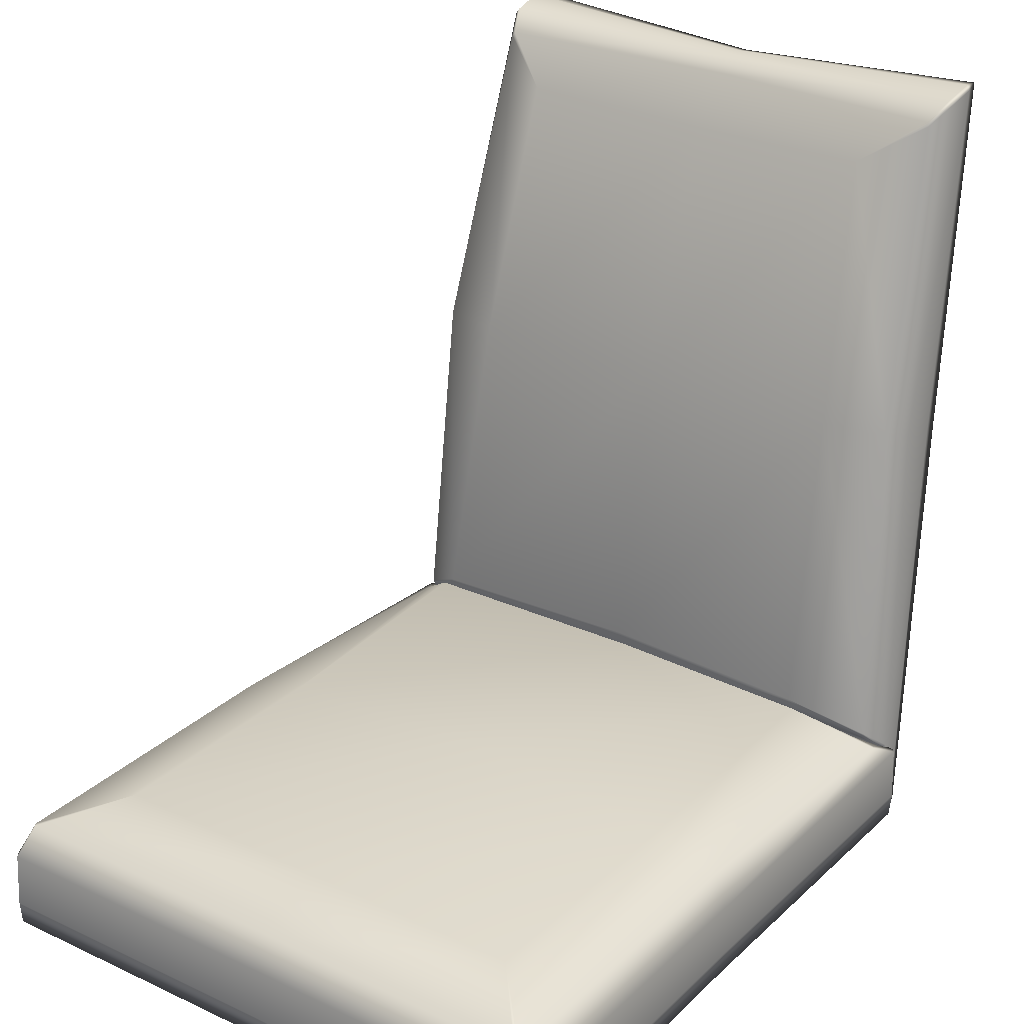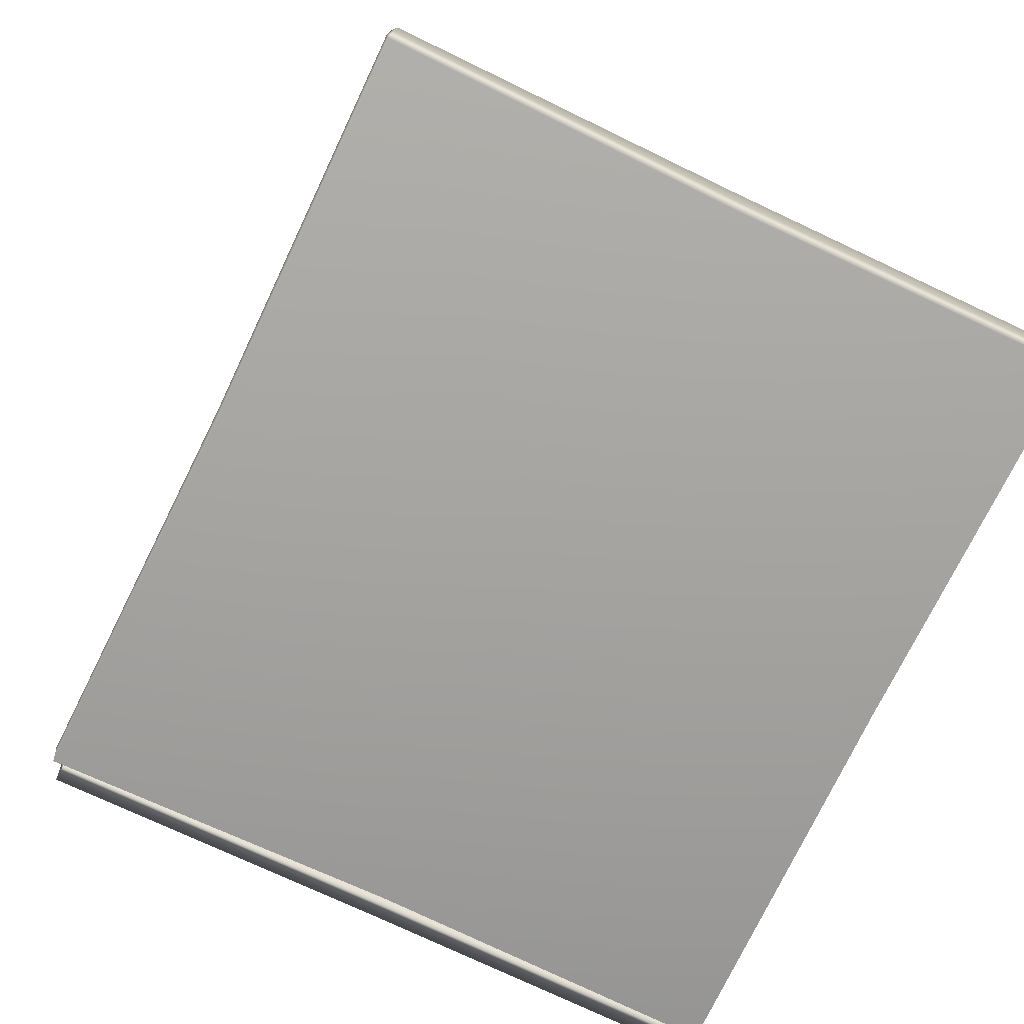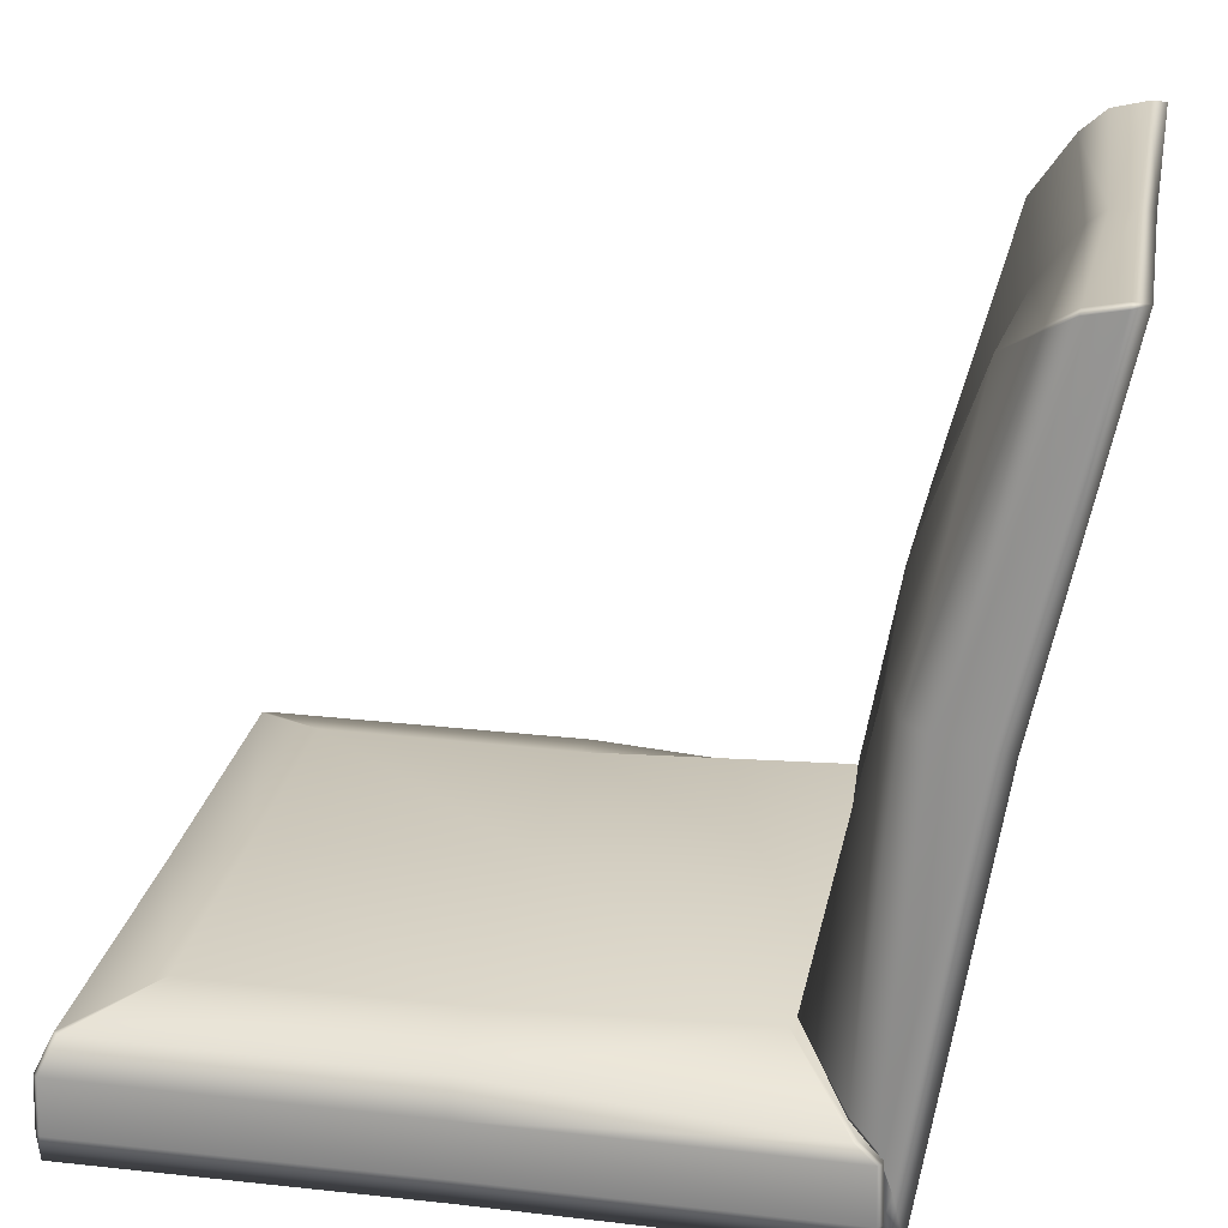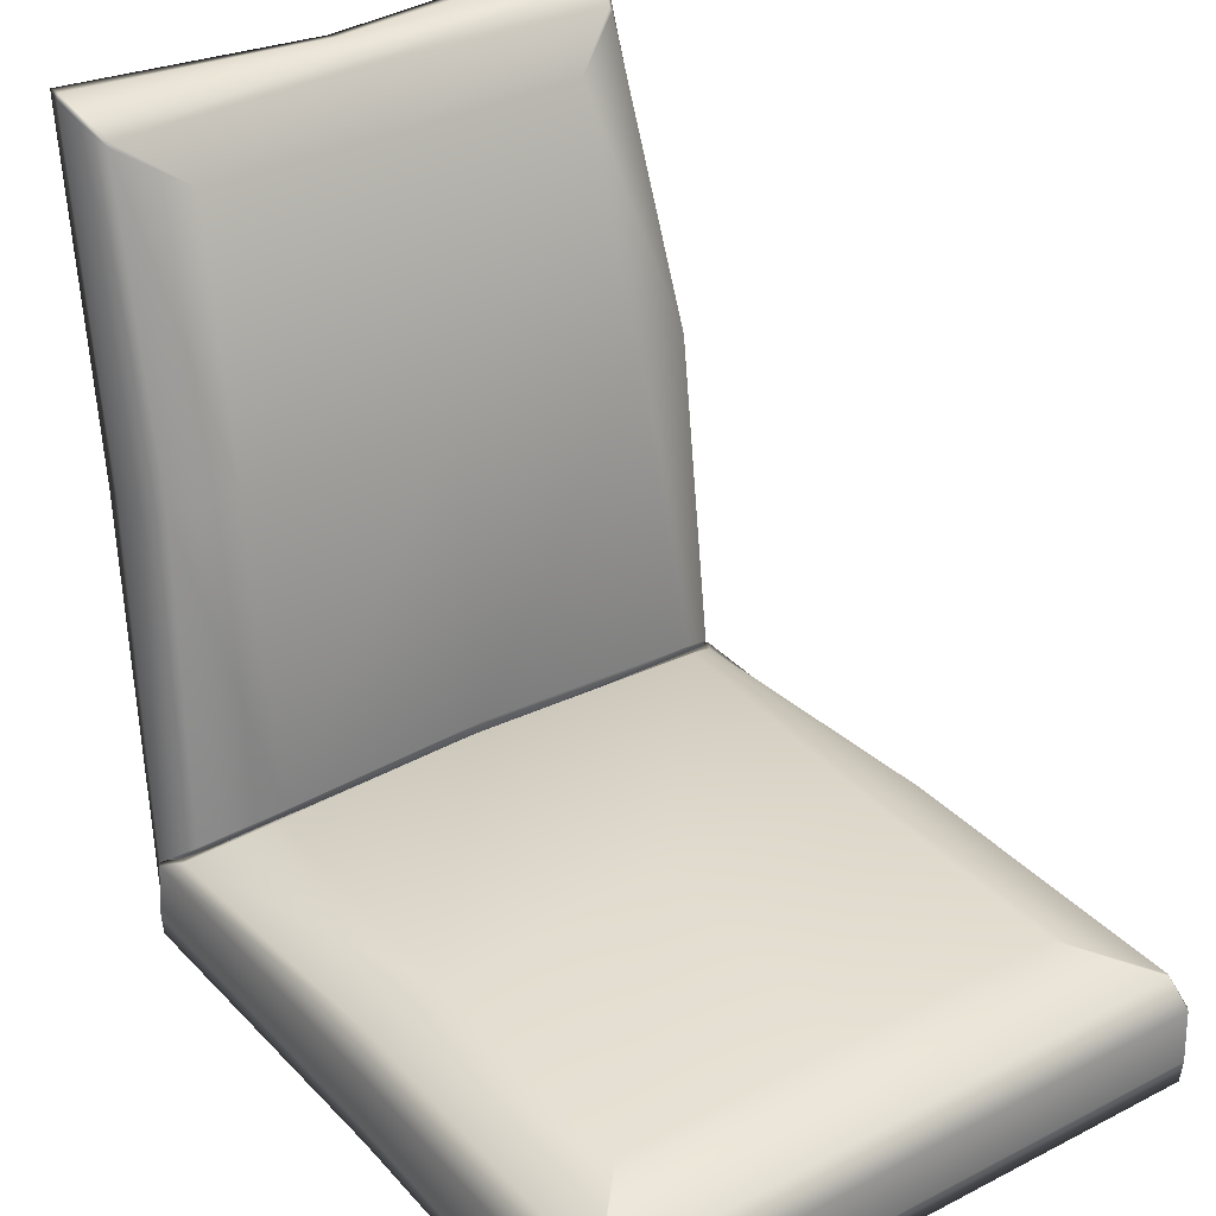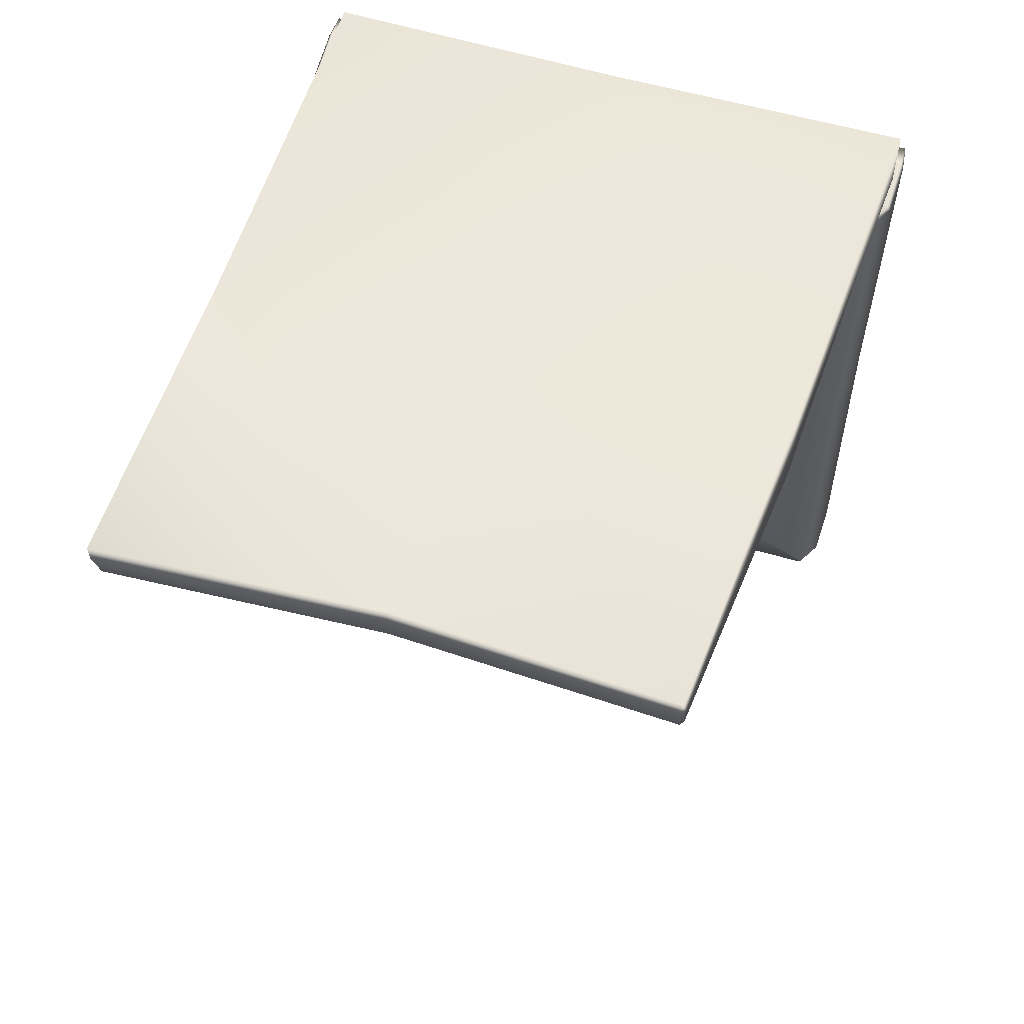
<metadata>
{"format":"obj","ext":"obj","renderer":"f3d","projection":"perspective","resolution":1024,"background":"white","views":[{"elev":27.7,"azim":35.8,"up":"+Z"},{"elev":-73.0,"azim":-25.7,"up":"+Z"},{"elev":24.5,"azim":100.4,"up":"+Z"},{"elev":33.6,"azim":-35.5,"up":"+Z"},{"elev":58.6,"azim":16.8,"up":"+Y"}]}
</metadata>
<code>
o MeshChair_303_0_GeomSubset_0
v 0.1716 0.2522 0.4029
v 0.01119 0.2587 0.3988
v 0.01089 0.2723 0.3996
v 0.1723 0.2731 0.4071
v 0.1727 0.2819 0.4064
v 0.0106 0.281 0.3979
v 0.01135 0.248 0.3909
v 0.1647 0.2372 0.3918
v -0.1534 0.273 0.4057
v -0.1515 0.2737 0.4088
v -0.1501 0.2528 0.4041
v -0.152 0.2521 0.4009
v -0.1522 0.2825 0.4082
v -0.1651 0.226 0.1984
v -0.1646 0.1998 0.2028
v -0.1635 0.238 0.1965
v -0.1445 0.2372 0.3903
v -0.1429 0.2378 0.3926
v -0.1569 0.1841 0.2056
v 0.1995 0.192 -0.03682
v 0.1973 0.1844 -0.06538
v 0.1944 0.1834 -0.0183
v 0.1966 0.184 -0.01528
v 0.1883 0.1684 -0.002497
v 0.1865 0.168 -0.005034
v 0.1474 0.138 0.025
v 0.1409 0.1738 0.2074
v 0.01137 0.1447 0.02521
v 0.0114 0.1707 0.209
v 0.1797 0.184 0.2055
v 0.1305 0.2147 0.3661
v 0.1663 0.2366 0.3894
v 0.01147 0.239 0.1955
v -0.1764 0.1987 -0.06563
v 0.01178 0.1989 -0.06315
v -0.1248 0.1382 0.025
v -0.1181 0.174 0.2074
v -0.1641 0.1683 -0.00513
v -0.1659 0.1688 -0.002597
v 0.0114 0.1685 -0.004402
v -0.1743 0.1844 -0.01542
v -0.1722 0.1838 -0.01844
v 0.01143 0.1839 -0.01717
v 0.01162 0.1849 -0.06347
v -0.1757 0.1847 -0.06558
v -0.1778 0.1924 -0.03701
v 0.1978 0.1983 -0.06542
v 0.1874 0.2261 0.1979
v 0.1872 0.2 0.2026
v 0.1742 0.2724 0.4039
v 0.1855 0.2381 0.1958
v 0.1735 0.2515 0.3997
v -0.1084 0.2149 0.367
v 0.01137 0.2252 0.3603
v 0.2007 0.1869 -0.01881
v 0.01117 0.1866 -0.02956
v 0.01079 0.1871 -0.05236
v 0.2015 0.1881 -0.05345
v 0.202 0.186 -0.06921
v 0.01044 0.1848 -0.06794
v 0.01138 0.1942 -0.02354
v 0.1926 0.1741 -0.01287
v -0.1833 0.1872 -0.05317
v -0.1811 0.1899 -0.05315
v -0.1794 0.1884 -0.01872
v -0.1817 0.1857 -0.01874
v -0.182 0.188 -0.06881
v -0.1806 -0.02433 -0.05268
v -0.1799 -0.02472 -0.01839
v -0.1827 -0.2357 -0.05326
v -0.1788 -0.02405 -0.06831
v -0.1812 -0.2364 -0.06898
v -0.1804 -0.2384 -0.05326
v -0.1813 -0.2344 -0.01869
v -0.1725 -0.2252 0.002236
v -0.1706 -0.2275 0.002238
v -0.1791 -0.2371 -0.01869
v -0.1716 -0.0248 0.002212
v -0.1728 0.1731 -0.01284
v 0.2033 -0.2359 -0.05333
v 0.2011 -0.2387 -0.05333
v 0.2003 -0.2375 -0.01873
v 0.2025 -0.2347 -0.01873
v 0.2016 -0.2366 -0.06906
v 0.2022 -0.02518 -0.05346
v 0.202 -0.02525 -0.01907
v 0.2038 0.1854 -0.05346
v 0.2002 -0.02504 -0.06911
v 0.203 0.1842 -0.01882
v 0.194 -0.2256 0.002189
v 0.1921 -0.2279 0.002179
v 0.1945 0.1719 -0.01286
v 0.1939 -0.02524 0.001926
v 0.01117 -0.02502 -0.06996
v 0.01128 -0.2344 -0.06896
v 0.01118 -0.02502 0.02693
v 0.01099 -0.1803 0.01514
v -0.1299 -0.1804 0.01577
v -0.1294 -0.02485 0.0152
v 0.01094 -0.2271 0.001975
v 0.1517 -0.1807 0.01558
v 0.01138 0.1516 0.01272
v -0.1301 0.1354 0.02193
v -0.1709 0.1754 -0.01283
v 0.01094 -0.2362 -0.01875
v 0.01113 -0.2367 -0.05323
v 0.1518 -0.02519 0.01514
v 0.1521 0.1345 0.02149
v -0.1676 -0.2562 -0.2528
v -0.2073 -0.2801 -0.4055
v -0.2254 -0.2801 -0.4055
v -0.1925 -0.2562 -0.2529
v -0.1257 -0.2308 -0.06625
v -0.157 -0.2309 -0.0664
v -0.1565 -0.1894 -0.06419
v -0.1252 -0.1892 -0.06405
v -0.1254 -0.2273 -0.06419
v -0.1567 -0.2274 -0.06434
v -0.1626 -0.2311 -0.0647
v -0.1672 -0.2353 -0.09224
v -0.1684 0.1689 -0.09202
v -0.1634 0.1642 -0.06459
v -0.1676 0.169 -0.09256
v -0.1664 -0.2354 -0.09279
v 0.1491 -0.1895 -0.06421
v 0.1802 -0.1896 -0.06429
v 0.1803 -0.2276 -0.06443
v 0.1491 -0.2275 -0.06436
v 0.1495 0.1587 -0.06437
v 0.1807 0.1587 -0.06444
v 0.1805 0.1207 -0.0643
v 0.1494 0.1207 -0.06423
v -0.1576 0.1607 -0.06422
v -0.1263 0.1605 -0.06405
v -0.1261 0.1224 -0.06388
v -0.1575 0.1226 -0.06404
v 0.1763 -0.2222 -0.2536
v 0.2011 -0.2548 -0.4072
v 0.2192 -0.2548 -0.4072
v 0.2011 -0.2222 -0.2537
v 0.1493 -0.1866 -0.06625
v 0.1804 -0.1867 -0.06633
v -0.1568 -0.1864 -0.06622
v -0.1595 -0.1896 -0.06625
v -0.1596 -0.2277 -0.0664
v -0.124 0.1608 -0.06608
v -0.1266 0.164 -0.0661
v -0.1606 0.161 -0.06628
v -0.158 0.1642 -0.06628
v 0.1807 0.1178 -0.06634
v 0.1834 0.121 -0.06635
v 0.1809 0.1622 -0.06651
v 0.1835 0.159 -0.0665
v 0.1467 -0.2278 -0.06641
v 0.1493 -0.231 -0.06642
v 0.1466 -0.1898 -0.06626
v 0.1831 -0.2279 -0.06649
v 0.1805 -0.2311 -0.0665
v -0.1578 0.1197 -0.06607
v -0.1605 0.1229 -0.0661
v 0.1831 -0.1899 -0.06634
v 0.2031 -0.2247 -0.2537
v 0.2207 -0.2567 -0.4072
v -0.1238 0.1227 -0.0659
v -0.1265 0.1195 -0.0659
v -0.1229 -0.1895 -0.06608
v -0.1255 -0.1863 -0.06608
v -0.1231 -0.2276 -0.06623
v 0.1471 0.159 -0.06642
v 0.1497 0.1622 -0.06643
v 0.1747 0.1838 -0.2542
v 0.1768 0.1862 -0.2542
v 0.2002 0.2197 -0.4081
v 0.2017 0.2216 -0.4081
v 0.1469 0.1209 -0.06627
v 0.1496 0.1177 -0.06627
v -0.1927 0.1876 -0.2484
v -0.2249 0.2223 -0.3967
v -0.2064 0.2223 -0.3967
v -0.1676 0.1875 -0.2483
v -0.2078 0.2204 -0.3981
v -0.2241 0.2204 -0.3981
v 0.2011 -0.2566 -0.2538
v 0.2191 -0.2806 -0.4072
v 0.2011 -0.2805 -0.4072
v 0.1763 -0.2565 -0.2537
v 0.2023 -0.2786 -0.4086
v 0.2183 -0.2786 -0.4086
v -0.2087 -0.2782 -0.4069
v -0.2083 -0.2777 -0.4069
v -0.2083 -0.2573 -0.4069
v -0.2086 -0.2568 -0.4069
v -0.2247 -0.2781 -0.4069
v -0.2246 -0.2568 -0.4069
v -0.225 -0.2572 -0.4069
v -0.225 -0.2777 -0.4069
v -0.2072 -0.2543 -0.4055
v -0.2057 -0.2561 -0.4055
v -0.2057 -0.2782 -0.4055
v -0.2254 -0.2543 -0.4055
v -0.2269 -0.2561 -0.4055
v -0.1923 -0.2218 -0.2528
v -0.1675 -0.2218 -0.2527
v -0.1947 0.1555 -0.2483
v -0.2264 0.1979 -0.3967
v -0.2264 0.2204 -0.3967
v -0.1948 0.1851 -0.2484
v -0.1946 -0.2537 -0.2529
v -0.2269 -0.2782 -0.4055
v 0.2015 0.1519 -0.2541
v 0.2197 0.1959 -0.4081
v 0.2017 0.1959 -0.4081
v 0.1767 0.1519 -0.2541
v -0.1655 0.185 -0.2483
v -0.2048 0.2204 -0.3967
v -0.2049 0.1979 -0.3967
v -0.1655 0.1553 -0.2482
v -0.1944 -0.2243 -0.2528
v 0.2032 -0.2541 -0.2538
v 0.2207 -0.2787 -0.4072
v 0.2187 -0.2782 -0.4086
v 0.2187 -0.2578 -0.4086
v 0.1746 0.1544 -0.2541
v 0.2002 0.1978 -0.4081
v -0.1594 0.1607 -0.09257
v -0.1582 -0.2272 -0.09279
v -0.1585 0.159 -0.09202
v -0.1577 0.1599 -0.09202
v -0.1574 -0.2255 -0.09224
v -0.1565 -0.2263 -0.09224
v 0.1851 -0.2356 -0.09291
v 0.1769 -0.2274 -0.0929
v 0.1753 -0.2265 -0.07438
v 0.1761 -0.2257 -0.07438
v 0.1765 0.1567 -0.0744
v 0.1756 0.1576 -0.0744
v -0.1565 -0.2263 -0.07426
v -0.1576 0.1599 -0.07405
v -0.1573 -0.2255 -0.07426
v -0.1585 0.159 -0.07405
v 0.1836 0.1624 -0.0648
v 0.1863 0.1665 -0.09238
v 0.1859 -0.2355 -0.09236
v 0.1832 -0.2313 -0.06479
v 0.1823 -0.2322 -0.06479
v 0.1851 -0.2363 -0.09237
v 0.1855 0.1674 -0.09238
v 0.1855 0.1666 -0.09293
v 0.1827 0.1633 -0.0648
v -0.1663 -0.2362 -0.09224
v -0.1618 -0.232 -0.0647
v -0.1625 0.1651 -0.06459
v 0.2183 -0.2574 -0.4086
v 0.2024 -0.2574 -0.4086
v 0.202 -0.2578 -0.4086
v 0.202 -0.2782 -0.4086
v 0.1996 -0.2787 -0.4072
v 0.1996 -0.2567 -0.4072
v 0.1742 -0.254 -0.2537
v 0.1742 -0.2247 -0.2536
v 0.2036 0.1838 -0.2542
v 0.2213 0.2197 -0.4081
v 0.2212 0.1977 -0.4081
v 0.2036 0.1544 -0.2541
v 0.2192 0.1989 -0.4095
v 0.2192 0.2192 -0.4095
v -0.1655 -0.2537 -0.2528
v -0.1654 -0.2243 -0.2527
v 0.2189 0.1984 -0.4095
v 0.2189 0.2196 -0.4095
v 0.203 0.2197 -0.4095
v 0.2029 0.1985 -0.4095
v 0.2026 0.1989 -0.4095
v 0.2026 0.2192 -0.4095
v 0.2197 0.2216 -0.4081
v 0.2016 0.1862 -0.2542
v -0.1676 0.1529 -0.2482
v -0.2064 0.196 -0.3967
v -0.2249 0.196 -0.3967
v -0.1926 0.153 -0.2483
v -0.2078 0.1986 -0.3981
v -0.2074 0.199 -0.3981
v -0.2074 0.2199 -0.3981
v -0.2242 0.1986 -0.3981
v -0.2245 0.2199 -0.3981
v -0.2246 0.1991 -0.3981
v -0.1675 0.1698 -0.09202
v 0.1752 -0.2265 -0.09235
v 0.1765 0.1568 -0.09238
v 0.1761 -0.2256 -0.09235
v 0.1773 0.1585 -0.09293
v 0.1756 0.1576 -0.09238
f 1 3 2
f 1 4 3
f 5 3 4
f 5 6 3
f 1 2 7
f 1 7 8
f 9 11 10
f 9 12 11
f 10 13 9
f 12 9 14
f 13 14 9
f 12 14 15
f 13 16 14
f 11 12 17
f 11 17 18
f 12 19 17
f 12 15 19
f 20 22 21
f 20 23 22
f 22 23 24
f 22 24 25
f 24 26 25
f 24 27 26
f 27 28 26
f 27 29 28
f 24 30 27
f 30 31 27
f 30 32 31
f 33 34 16
f 33 35 34
f 29 36 28
f 29 37 36
f 38 28 36
f 38 36 39
f 38 40 28
f 19 36 37
f 19 39 36
f 40 26 28
f 40 25 26
f 41 38 39
f 41 42 38
f 42 40 38
f 43 25 40
f 42 43 40
f 42 44 43
f 42 45 44
f 41 45 42
f 43 44 21
f 43 21 22
f 43 22 25
f 41 46 45
f 20 21 47
f 47 48 20
f 23 20 48
f 23 48 49
f 49 48 50
f 51 50 48
f 47 51 48
f 51 5 50
f 49 50 52
f 49 52 32
f 49 32 30
f 23 49 30
f 23 30 24
f 45 46 34
f 16 34 46
f 16 46 14
f 15 14 46
f 15 46 41
f 15 41 39
f 15 39 19
f 4 50 5
f 52 50 4
f 52 4 1
f 52 1 8
f 52 8 32
f 17 53 18
f 7 18 53
f 7 53 54
f 54 53 37
f 17 37 53
f 54 37 29
f 17 19 37
f 35 21 44
f 35 47 21
f 34 35 44
f 34 44 45
f 6 10 3
f 6 13 10
f 2 3 10
f 2 10 11
f 2 11 18
f 2 18 7
f 32 8 31
f 8 54 31
f 8 7 54
f 31 54 29
f 31 29 27
f 51 35 33
f 51 47 35
f 5 33 6
f 5 51 33
f 6 16 13
f 6 33 16
f 55 57 56
f 55 58 57
f 59 57 58
f 59 60 57
f 55 56 61
f 55 61 62
f 63 65 64
f 63 66 65
f 64 67 63
f 66 63 68
f 67 68 63
f 66 68 69
f 69 68 70
f 71 70 68
f 67 71 68
f 71 72 70
f 73 70 72
f 69 70 74
f 74 70 73
f 69 74 75
f 74 76 75
f 74 77 76
f 74 73 77
f 69 75 78
f 66 69 78
f 66 78 79
f 80 82 81
f 80 83 82
f 80 81 84
f 83 80 85
f 84 85 80
f 83 85 86
f 86 85 87
f 88 87 85
f 84 88 85
f 88 59 87
f 58 87 59
f 89 87 58
f 86 87 89
f 89 58 55
f 82 83 90
f 82 90 91
f 86 89 92
f 86 92 93
f 83 93 90
f 83 86 93
f 94 72 71
f 94 95 72
f 60 94 71
f 60 71 67
f 96 98 97
f 96 99 98
f 76 97 98
f 76 98 75
f 76 100 97
f 78 98 99
f 78 75 98
f 100 101 97
f 100 91 101
f 102 99 96
f 102 103 99
f 61 103 102
f 61 104 103
f 79 103 104
f 79 99 103
f 79 78 99
f 65 79 104
f 65 66 79
f 77 106 105
f 77 73 106
f 105 106 81
f 95 81 106
f 95 84 81
f 105 81 82
f 72 106 73
f 72 95 106
f 105 82 91
f 105 91 100
f 77 105 100
f 77 100 76
f 90 101 91
f 90 107 101
f 107 97 101
f 107 96 97
f 108 96 107
f 93 108 107
f 90 93 107
f 93 92 108
f 92 62 108
f 62 102 108
f 108 102 96
f 62 61 102
f 89 62 92
f 89 55 62
f 60 64 57
f 60 67 64
f 56 57 64
f 56 64 65
f 56 65 104
f 56 104 61
f 88 95 94
f 88 84 95
f 59 88 94
f 59 94 60

</code>
